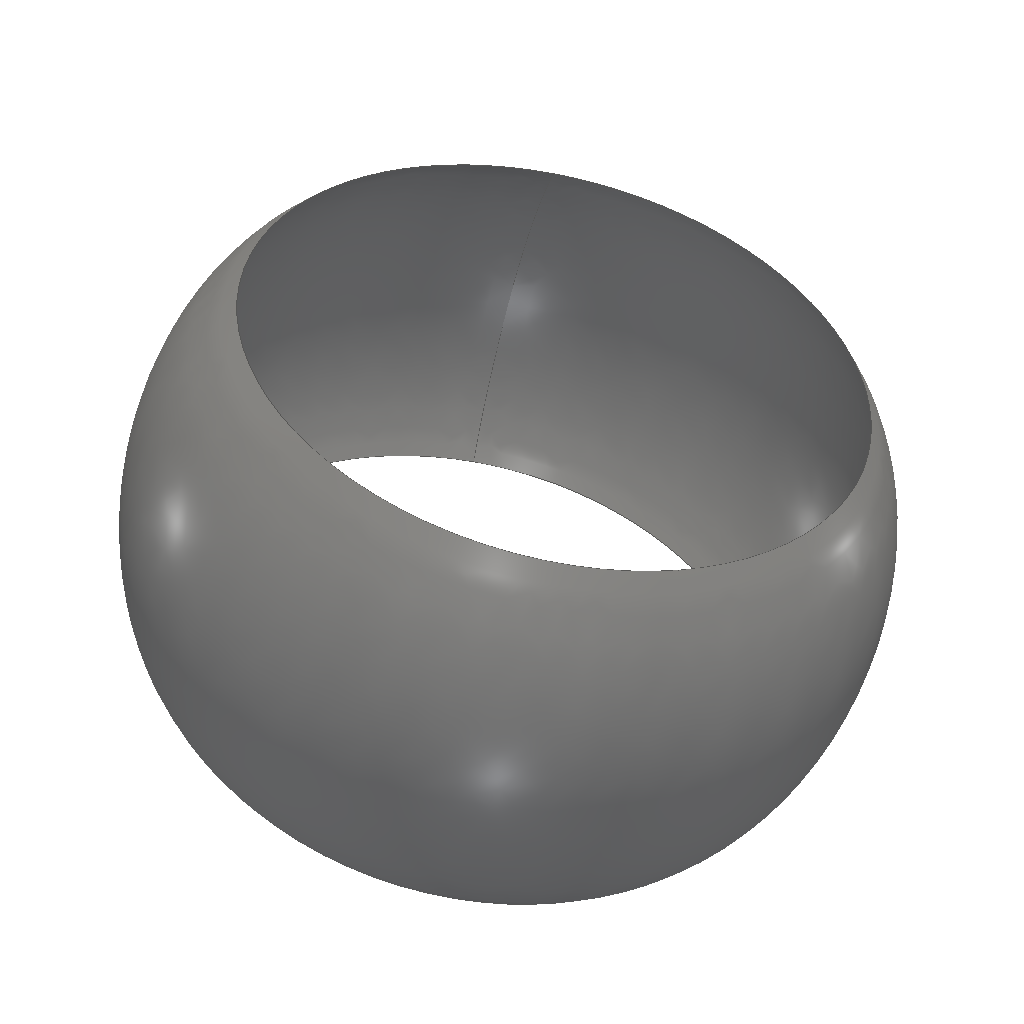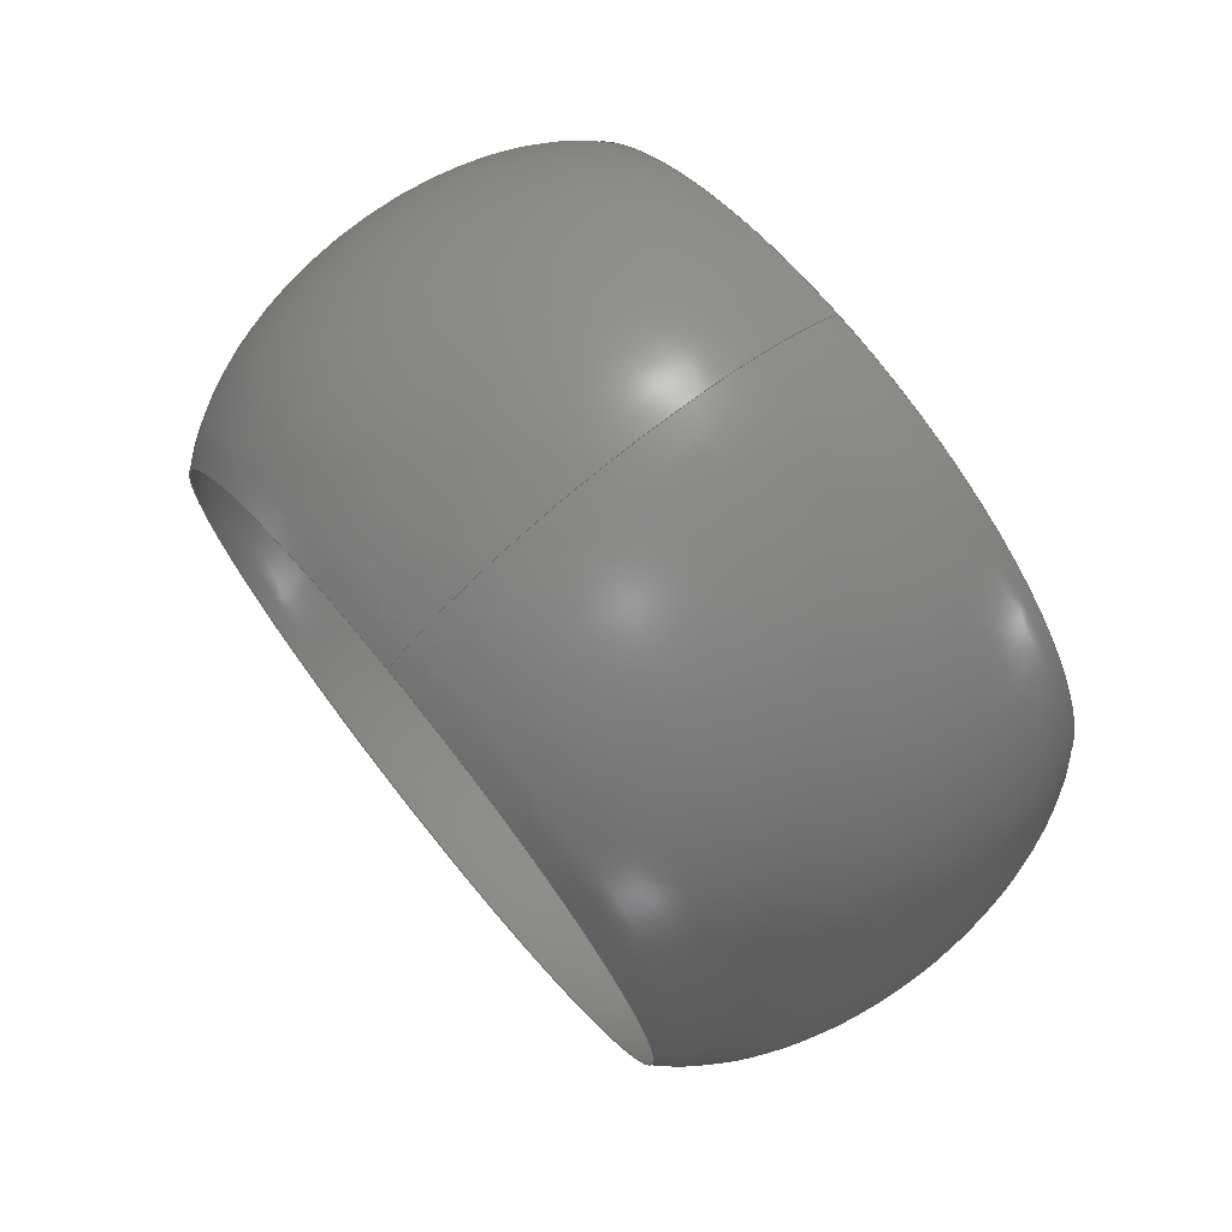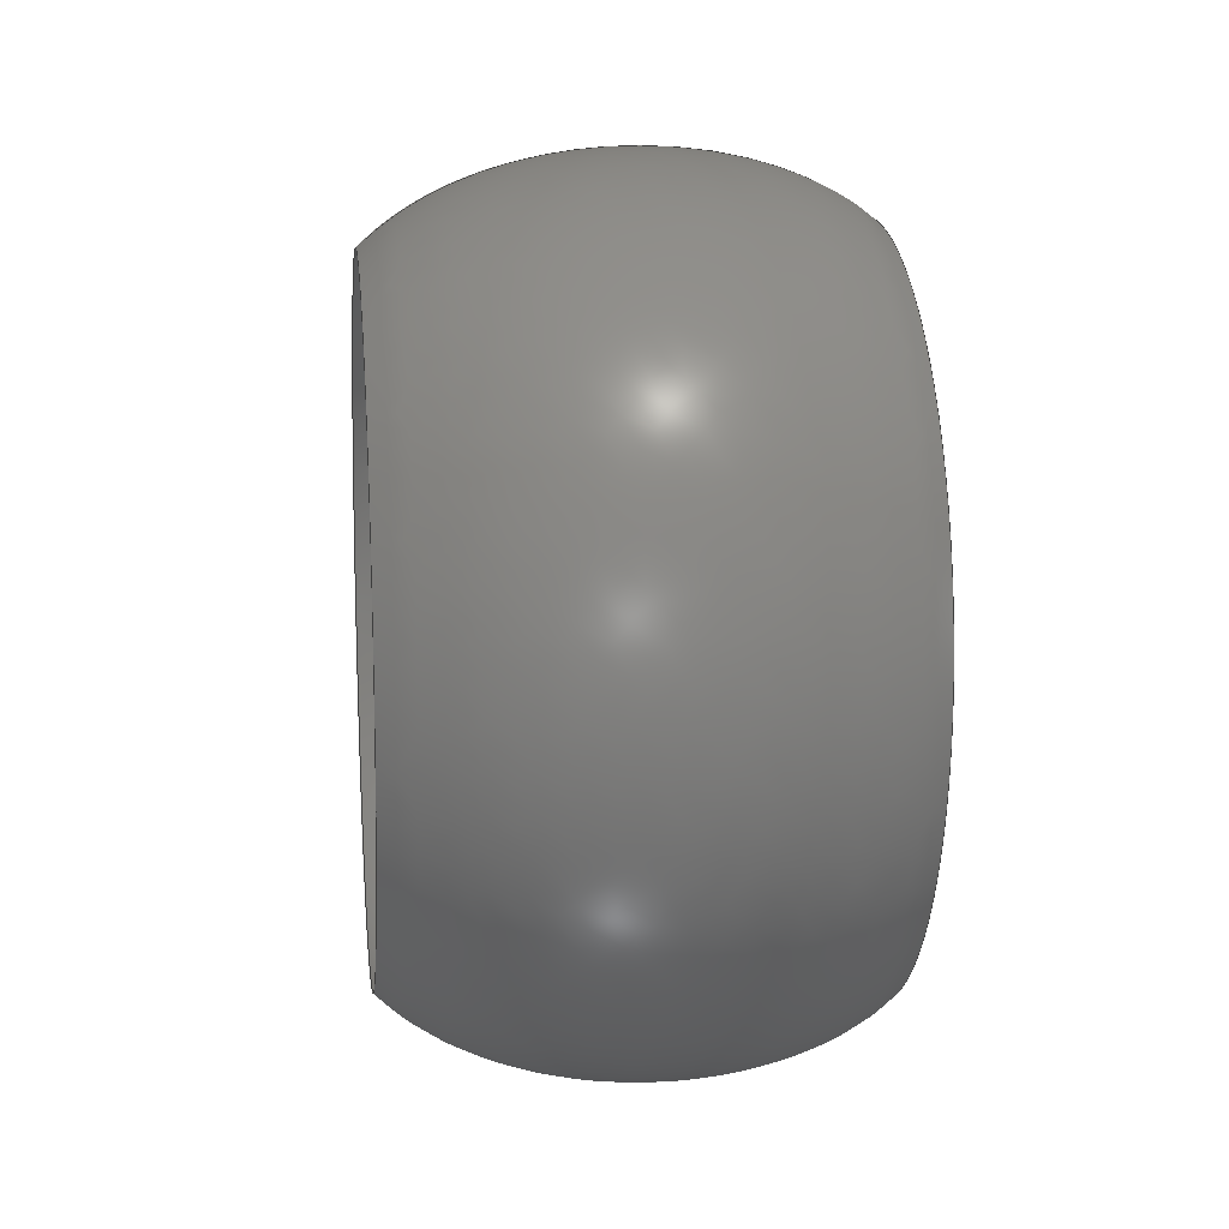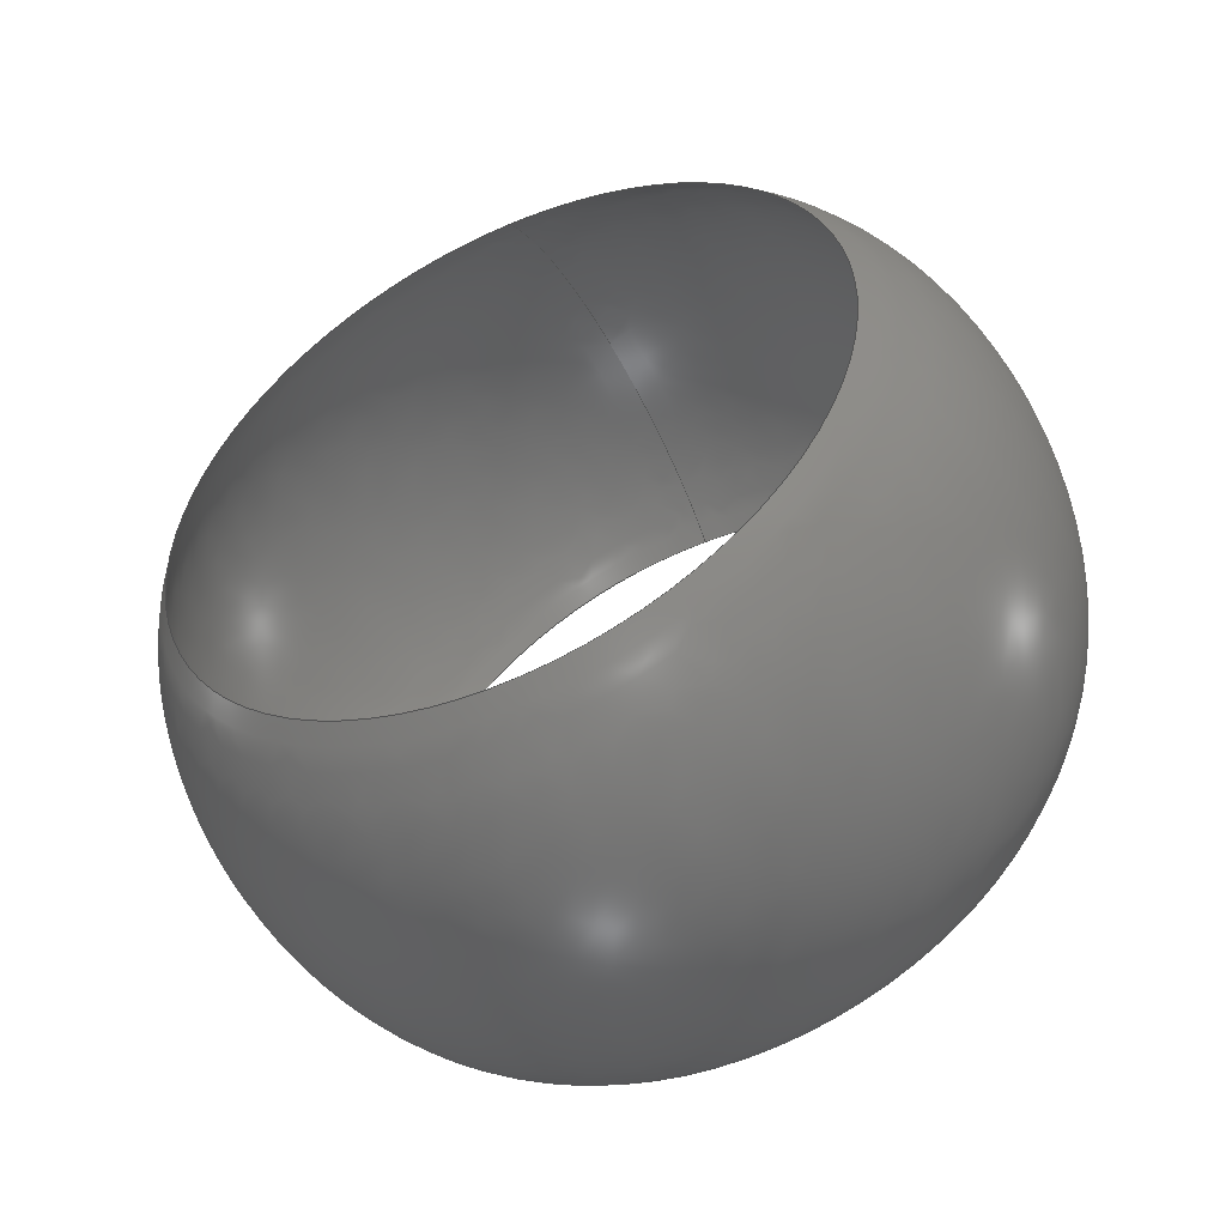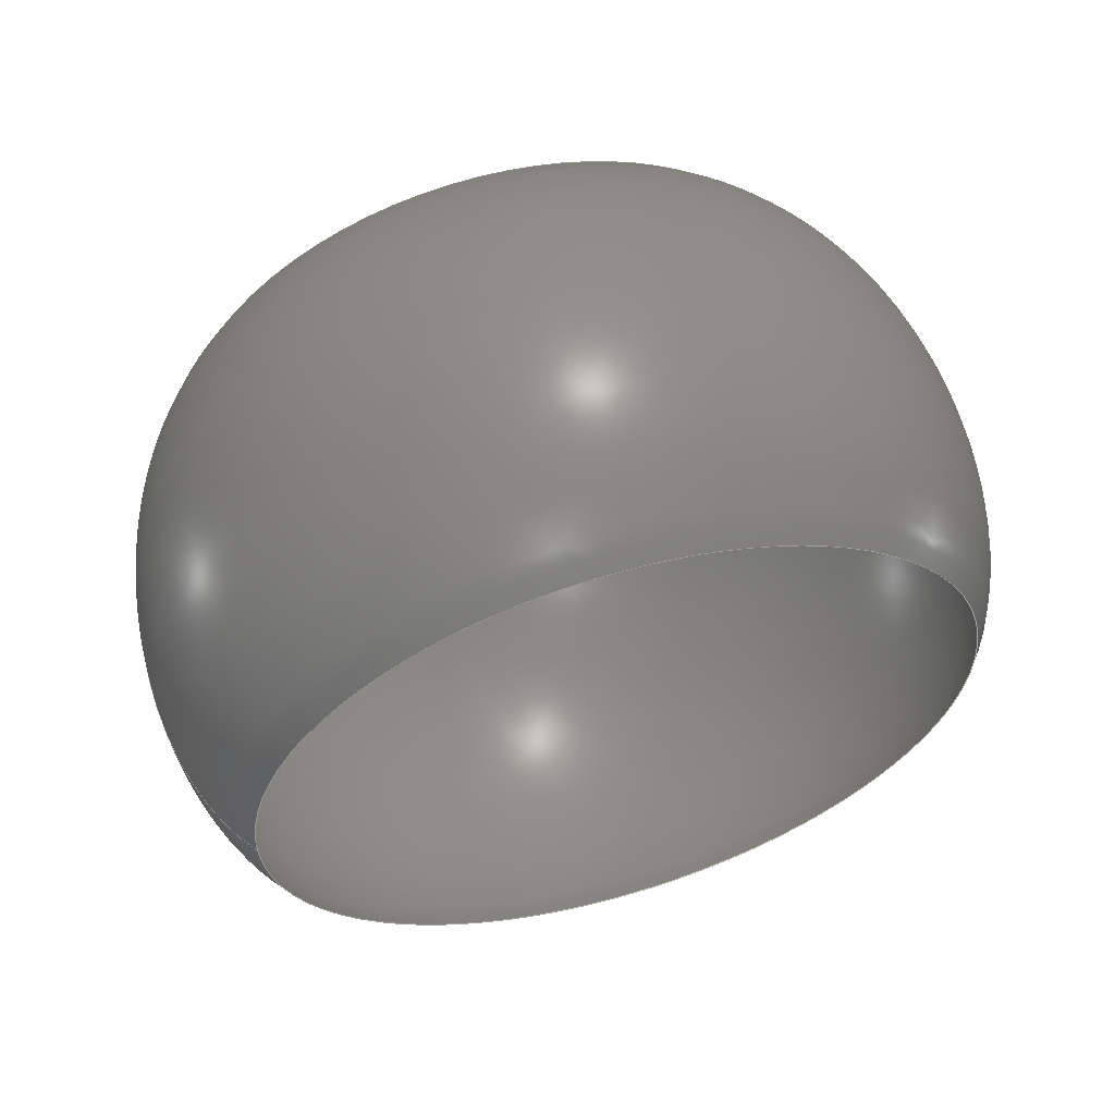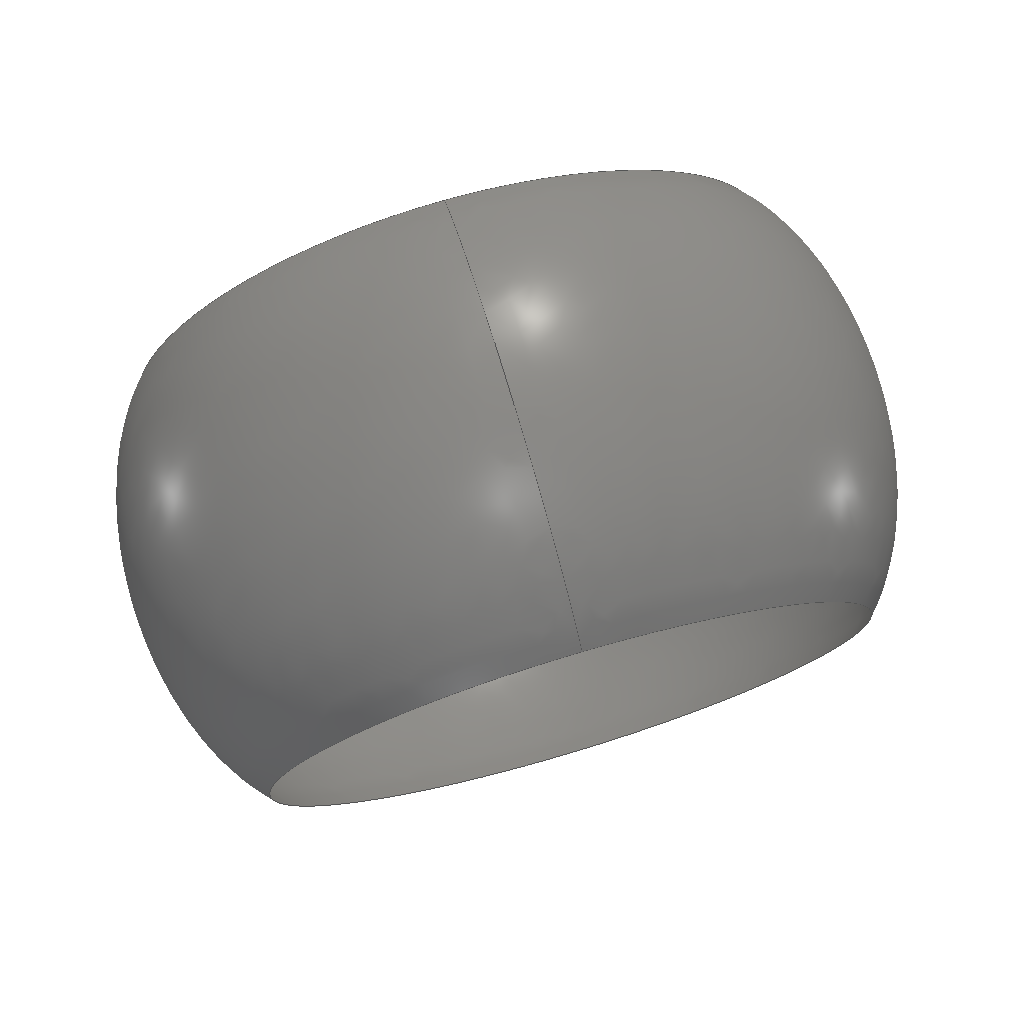
<metadata>
{"format":"iges","ext":"igs","renderer":"f3d","projection":"perspective","resolution":1024,"background":"white","views":[{"elev":-49.4,"azim":77.5,"up":"+Y"},{"elev":73.3,"azim":141.0,"up":"+Y"},{"elev":11.6,"azim":173.3,"up":"+Y"},{"elev":-49.6,"azim":115.6,"up":"+Y"},{"elev":59.8,"azim":-106.0,"up":"+Z"},{"elev":75.7,"azim":73.5,"up":"+Y"}]}
</metadata>
<code>

IGES obtained from Nurbs toolbox.
See <http://octave.sourceforge.net/nurbs/>.

1H,,1H;,13HNurbs toolbox,14Hv6_opt_165igs,12HOctave Nurbs,8Hnrb2iges,
32,75,6,75,15,17HNurbs from Octave,1,6,1HM,1000,1,10H20200.27,
1e-06,1e+04,12HJacopo Corno,19HGSCE - TU Darmstadt,3,0;
     128       1       0       0       0       0       0       0       0
     128       0       0      50       0                               0
128,8,7,2,7,0,0,0,0,0,0,0,0,0.25,             1
0.25,0.5,0.5,0.75,0.75,1,1,        1
1,0,0,0,0,0,0,        1
0,0,1,1,1,1,1,        1
1,1,1,1,0.7071,1,0.7071,        1
1,0.7071,1,0.7071,1,1,0.7071,        1
1,0.7071,1,0.7071,1,0.7071,1,        1
1,0.7071,1,0.7071,1,0.7071,1,        1
0.7071,1,1,0.7071,1,0.7071,1,        1
0.7071,1,0.7071,1,1,0.7071,1,        1
0.7071,1,0.7071,1,0.7071,1,1,        1
0.7071,1,0.7071,1,0.7071,1,0.7071,        1
1,1,0.7071,1,0.7071,1,0.7071,        1
1,0.7071,1,1,0.7071,1,0.7071,        1
1,0.7071,1,0.7071,1,0.23,0.05902,        1
-0,0.23,0.05902,0.05902,0.23,0,0.05902,       1
0.23,-0.05902,0.05902,0.23,-0.05902,0,               1
0.23,-0.05902,-0.05902,0.23,-0,-0.05902,             1
0.23,0.05902,-0.05902,0.23,0.05902,-0,               1
0.2362,0.06442,-0,0.2362,0.06442,0.06442,0.2362,       1
0,0.06442,0.2362,-0.06442,0.06442,0.2362,                1
-0.06442,0,0.2362,-0.06442,-0.06442,0.2362,              1
-0,-0.06442,0.2362,0.06442,-0.06442,0.2362,              1
0.06442,-0,0.2464,0.0691,-0,0.2464,               1
0.0691,0.0691,0.2464,0,0.0691,0.2464,-0.0691,       1
0.0691,0.2464,-0.0691,0,0.2464,-0.0691,               1
-0.0691,0.2464,-0,-0.0691,0.2464,0.0691,              1
-0.0691,0.2464,0.0691,-0,0.2598,0.07154,               1
-0,0.2598,0.07154,0.07154,0.2598,0,0.07154,       1
0.2598,-0.07154,0.07154,0.2598,-0.07154,0,               1
0.2598,-0.07154,-0.07154,0.2598,-0,-0.07154,             1
0.2598,0.07154,-0.07154,0.2598,0.07154,-0,               1
0.2743,0.07106,-0,0.2743,0.07106,0.07106,0.2743,       1
0,0.07106,0.2743,-0.07106,0.07106,0.2743,                1
-0.07106,0,0.2743,-0.07106,-0.07106,0.2743,              1
-0,-0.07106,0.2743,0.07106,-0.07106,0.2743,              1
0.07106,-0,0.2875,0.06767,-0,0.2875,               1
0.06767,0.06767,0.2875,0,0.06767,0.2875,-0.06767,       1
0.06767,0.2875,-0.06767,0,0.2875,-0.06767,               1
-0.06767,0.2875,-0,-0.06767,0.2875,0.06767,              1
-0.06767,0.2875,0.06767,-0,0.2979,0.06195,               1
0,0.2979,0.06195,0.06195,0.2979,0,0.06195,        1
0.2979,-0.06195,0.06195,0.2979,-0.06195,0,               1
0.2979,-0.06195,-0.06195,0.2979,-0,-0.06195,             1
0.2979,0.06195,-0.06195,0.2979,0.06195,-0,               1
0.305,0.05486,0,0.305,0.05486,0.05486,0.305,        1
0,0.05486,0.305,-0.05486,0.05486,0.305,                1
-0.05486,0,0.305,-0.05486,-0.05486,0.305,              1
-0,-0.05486,0.305,0.05486,-0.05486,0.305,              1
0.05486,-0,0,1,0,1,0,0;            1
      4S      3G      2D     50P
</code>
